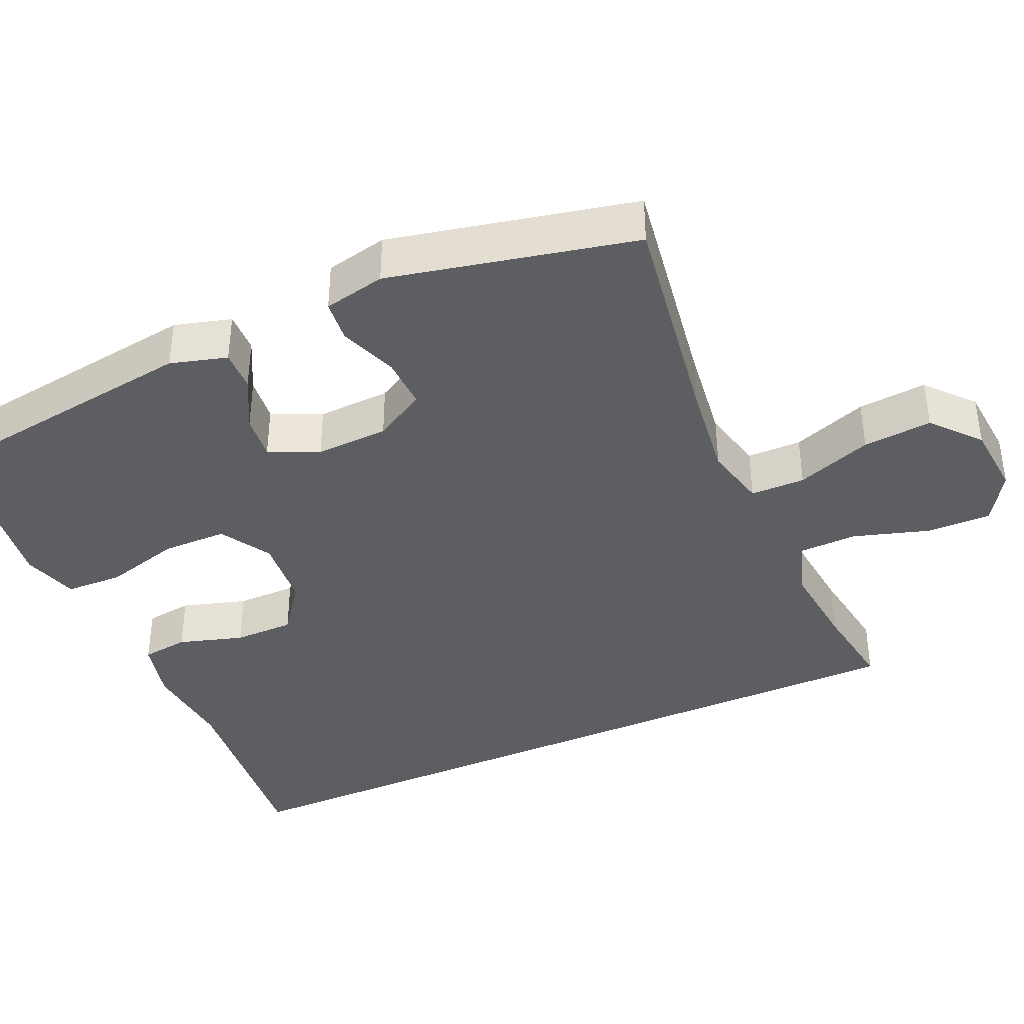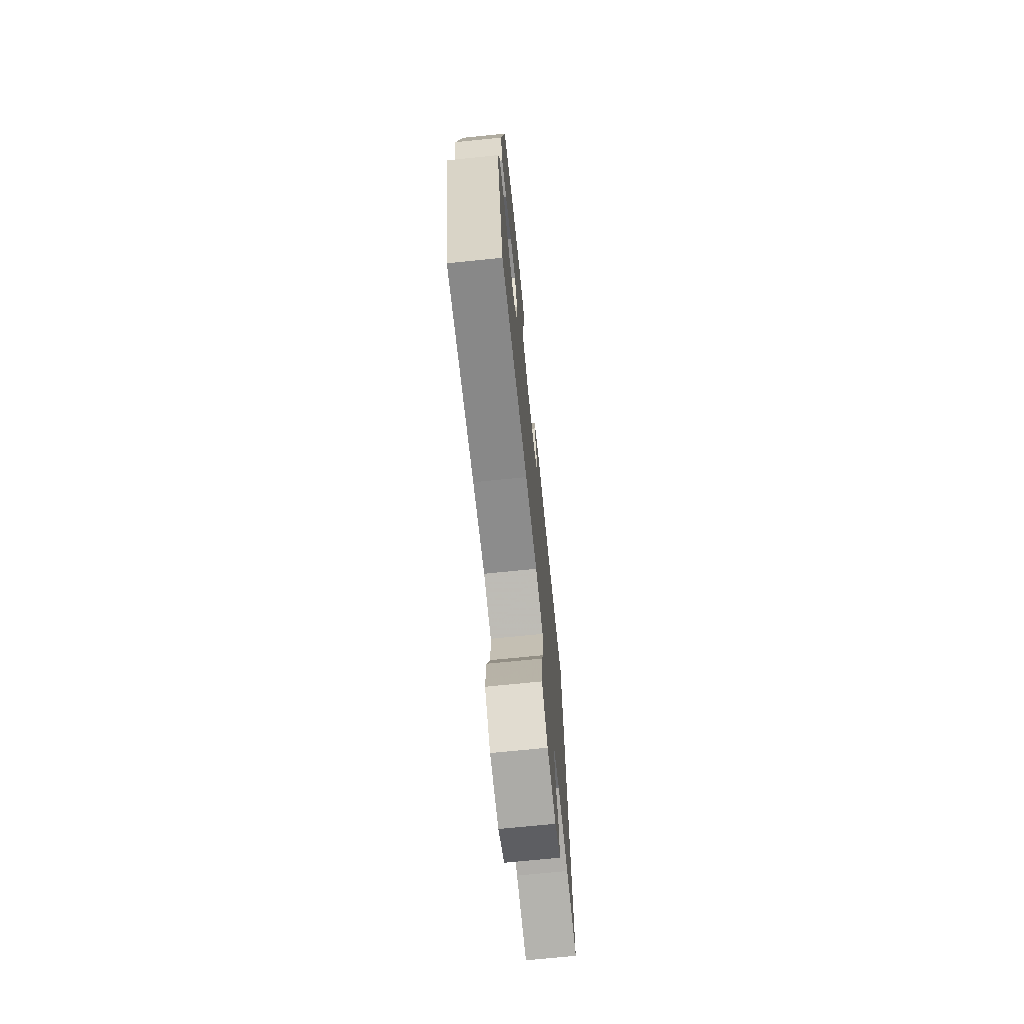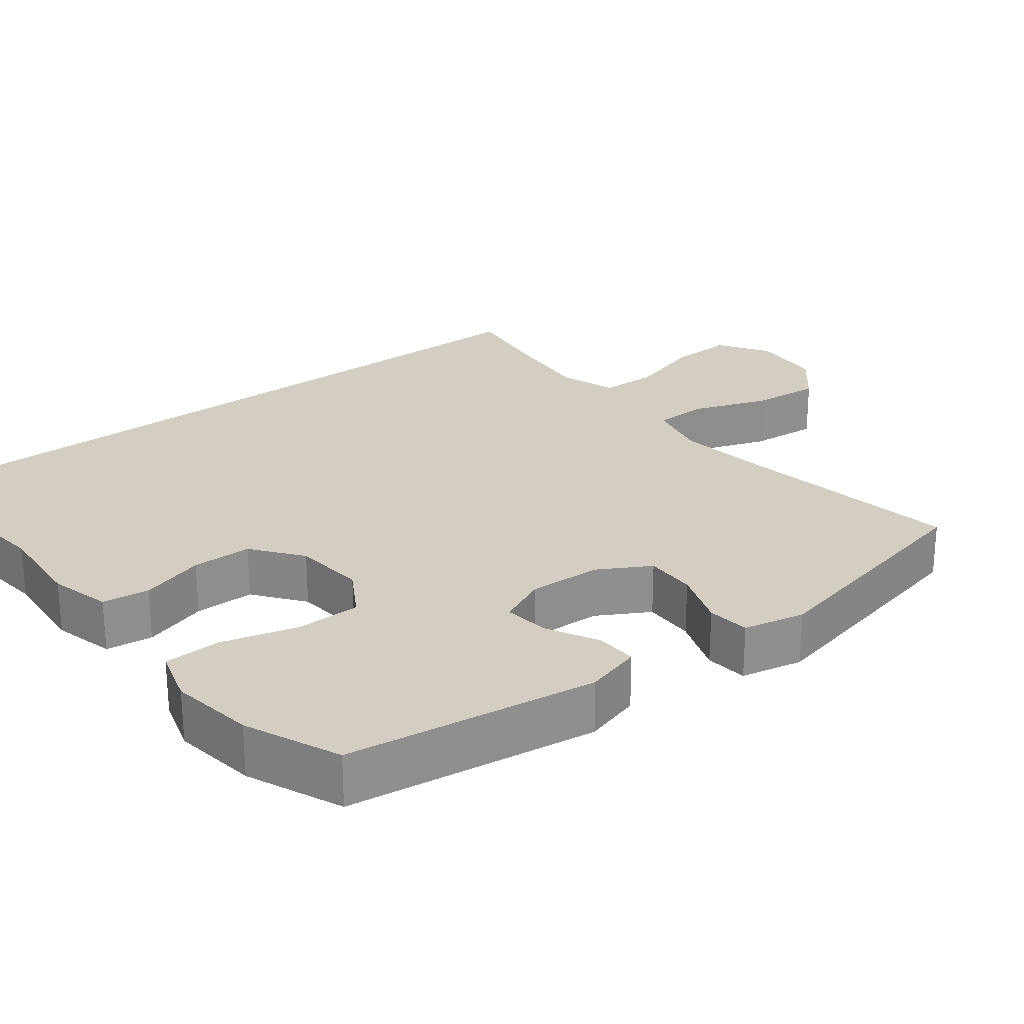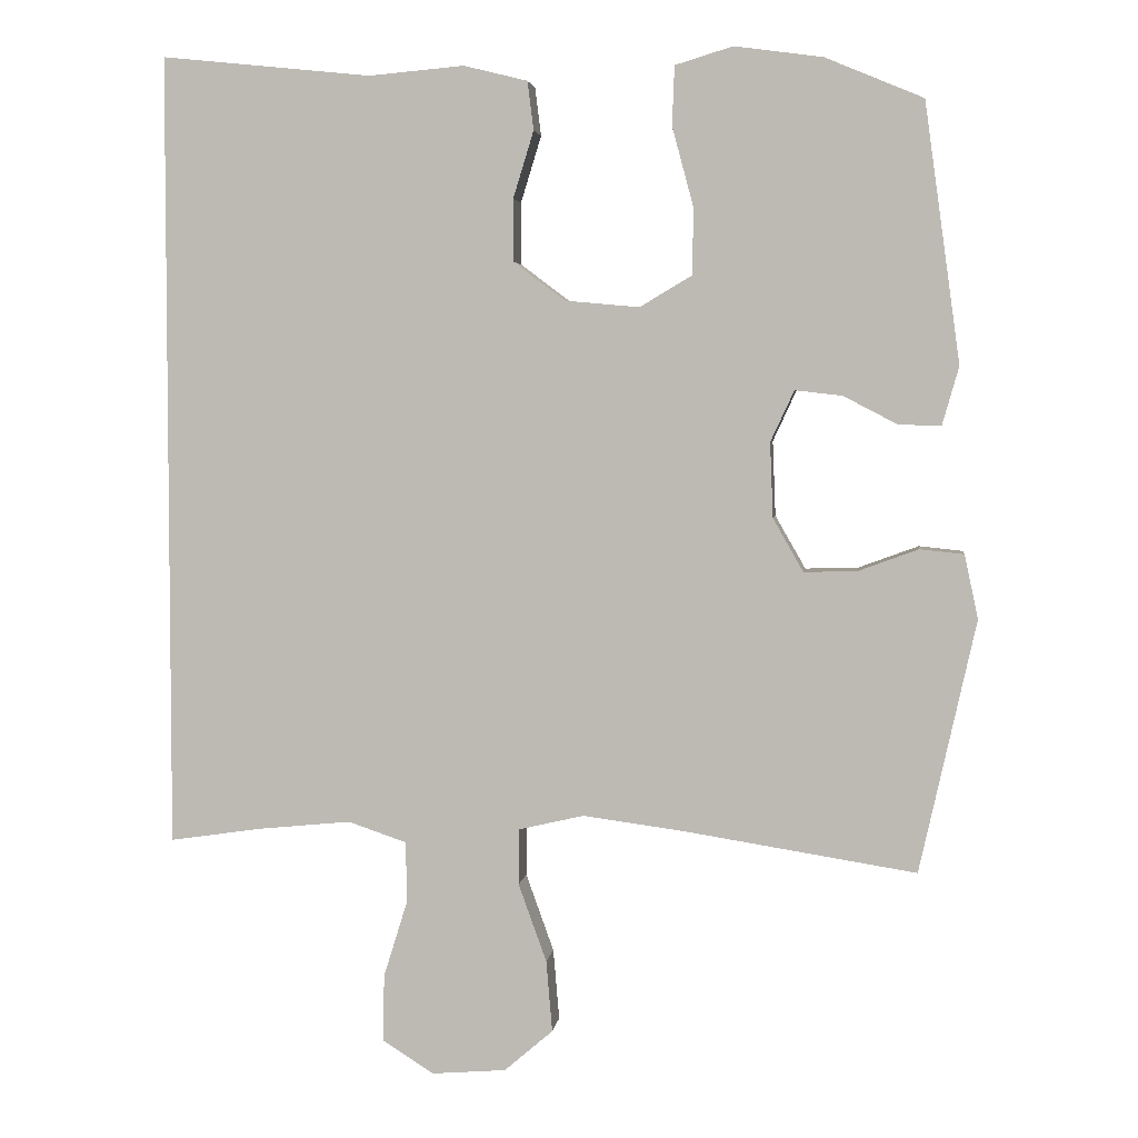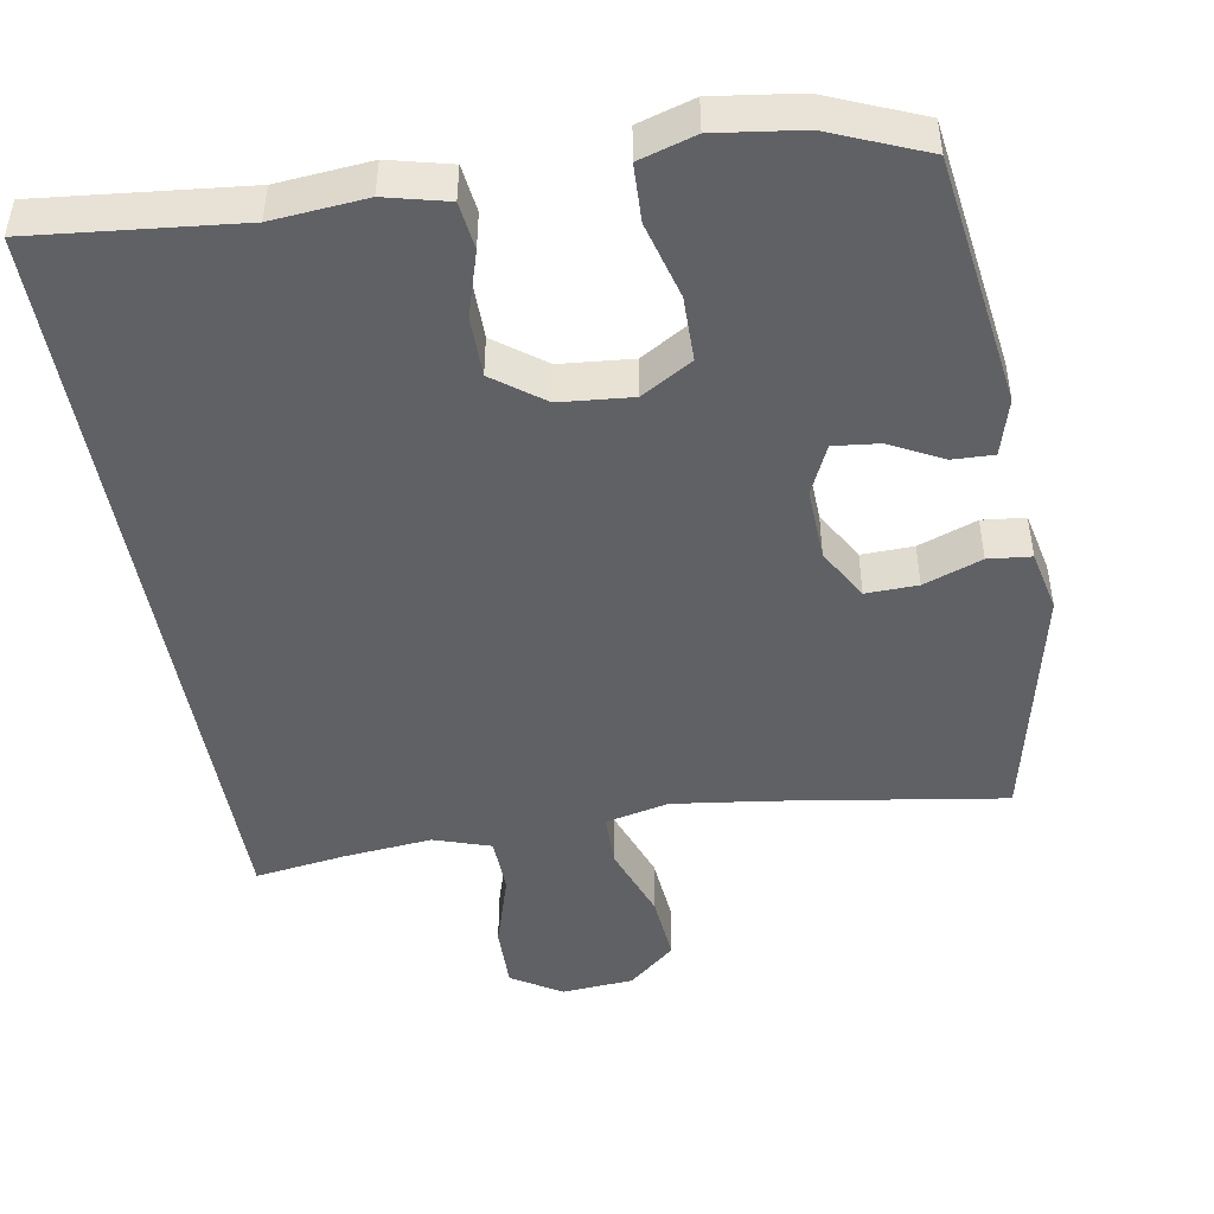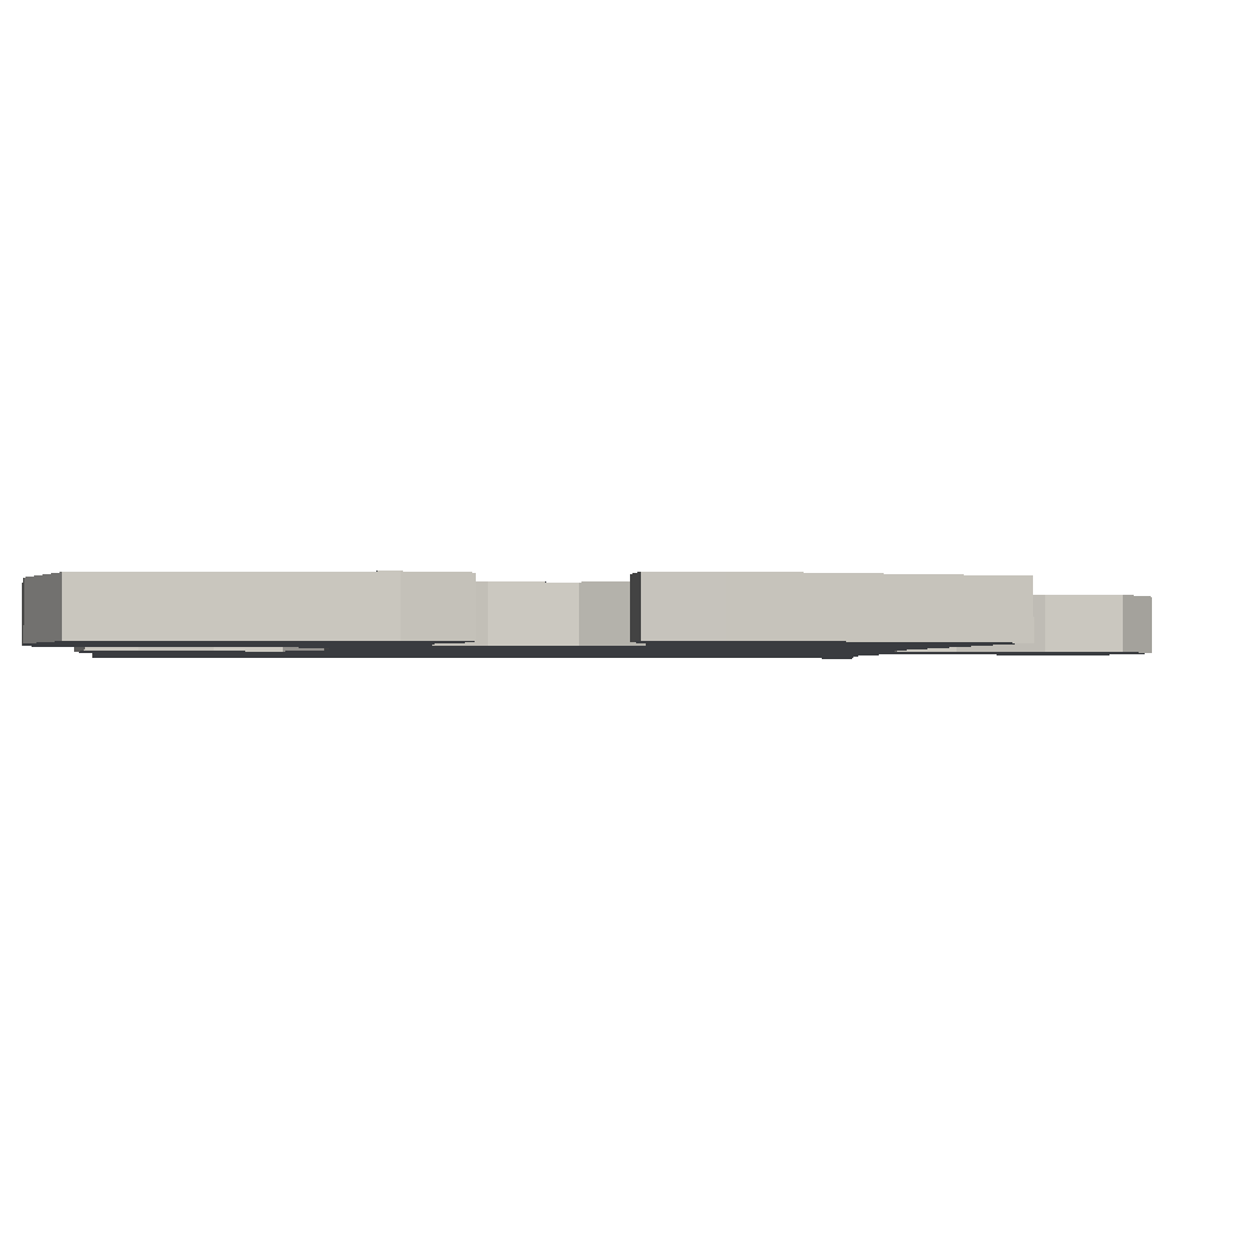
<metadata>
{"format":"obj","ext":"obj","renderer":"f3d","projection":"perspective","resolution":1024,"background":"white","views":[{"elev":-39.0,"azim":114.2,"up":"+Y"},{"elev":-71.7,"azim":95.8,"up":"+Z"},{"elev":25.0,"azim":52.1,"up":"+Y"},{"elev":3.9,"azim":7.4,"up":"+Z"},{"elev":-46.9,"azim":9.9,"up":"+Y"},{"elev":-1.7,"azim":85.0,"up":"+Y"}]}
</metadata>
<code>
v -0.5 0.07 0.569
v -0.223 0.07 0.54
v -0.097 0.07 0.551
v -0.013 0.07 0.53
v -0.005 0.07 0.466
v -0.032 0.07 0.378
v -0.032 0.07 0.296
v 0.036 0.07 0.245
v 0.134 0.07 0.236
v 0.203 0.07 0.277
v 0.204 0.07 0.365
v 0.176 0.07 0.469
v 0.179 0.07 0.547
v 0.255 0.07 0.57
v 0.371 0.07 0.554
v 0.5 0.07 0.5
v 0.547 0.07 0.159
v 0.525 0.07 0.082
v 0.469 0.07 0.084
v 0.398 0.07 0.121
v 0.336 0.07 0.128
v 0.305 0.07 0.061
v 0.309 0.07 -0.038
v 0.349 0.07 -0.108
v 0.419 0.07 -0.106
v 0.498 0.07 -0.077
v 0.556 0.07 -0.083
v 0.574 0.07 -0.167
v 0.5 0.07 -0.5
v 0.196 0.07 -0.452
v 0.061 0.07 -0.434
v -0.025 0.07 -0.454
v -0.026 0.07 -0.528
v 0.011 0.07 -0.631
v 0.019 0.07 -0.725
v -0.045 0.07 -0.78
v -0.143 0.07 -0.788
v -0.211 0.07 -0.745
v -0.209 0.07 -0.657
v -0.177 0.07 -0.554
v -0.179 0.07 -0.475
v -0.256 0.07 -0.449
v -0.377 0.07 -0.461
v -0.5 0.07 -0.479
v -0.5 0 0.569
v -0.223 0 0.54
v -0.097 0 0.551
v -0.013 0 0.53
v -0.005 0 0.466
v -0.032 0 0.378
v -0.032 0 0.296
v 0.036 0 0.245
v 0.134 0 0.236
v 0.203 0 0.277
v 0.204 0 0.365
v 0.176 0 0.469
v 0.179 0 0.547
v 0.255 0 0.57
v 0.371 0 0.554
v 0.5 0 0.5
v 0.547 0 0.159
v 0.525 0 0.082
v 0.469 0 0.084
v 0.398 0 0.121
v 0.336 0 0.128
v 0.305 0 0.061
v 0.309 0 -0.038
v 0.349 0 -0.108
v 0.419 0 -0.106
v 0.498 0 -0.077
v 0.556 0 -0.083
v 0.574 0 -0.167
v 0.5 0 -0.5
v 0.196 0 -0.452
v 0.061 0 -0.434
v -0.025 0 -0.454
v -0.026 0 -0.528
v 0.011 0 -0.631
v 0.019 0 -0.725
v -0.045 0 -0.78
v -0.143 0 -0.788
v -0.211 0 -0.745
v -0.209 0 -0.657
v -0.177 0 -0.554
v -0.179 0 -0.475
v -0.256 0 -0.449
v -0.377 0 -0.461
v -0.5 0 -0.479
f 43 44 1 2
f 42 43 2 3
f 41 42 3 4
f 40 41 4
f 37 38 39 40
f 33 34 35 36
f 32 33 36 37
f 27 28 29 30
f 25 26 27 30
f 24 25 30 31
f 23 24 31 32
f 17 18 19 20
f 17 20 21
f 16 17 21
f 15 16 21 22
f 11 12 13 14
f 10 11 14 15
f 4 5 6
f 40 4 6
f 40 6 7
f 32 37 40 7
f 22 23 32
f 10 15 22 32
f 9 10 32
f 8 9 32
f 7 8 32
f 46 45 88 87
f 47 46 87 86
f 48 47 86 85
f 48 85 84
f 84 83 82 81
f 80 79 78 77
f 81 80 77 76
f 74 73 72 71
f 74 71 70 69
f 75 74 69 68
f 76 75 68 67
f 64 63 62 61
f 65 64 61
f 65 61 60
f 66 65 60 59
f 58 57 56 55
f 59 58 55 54
f 50 49 48
f 50 48 84
f 51 50 84
f 51 84 81 76
f 76 67 66
f 76 66 59 54
f 76 54 53
f 76 53 52
f 76 52 51
f 1 45 46 2
f 2 46 47 3
f 3 47 48 4
f 4 48 49 5
f 5 49 50 6
f 6 50 51 7
f 7 51 52 8
f 8 52 53 9
f 9 53 54 10
f 10 54 55 11
f 11 55 56 12
f 12 56 57 13
f 13 57 58 14
f 14 58 59 15
f 15 59 60 16
f 16 60 61 17
f 17 61 62 18
f 18 62 63 19
f 19 63 64 20
f 20 64 65 21
f 21 65 66 22
f 22 66 67 23
f 23 67 68 24
f 24 68 69 25
f 25 69 70 26
f 26 70 71 27
f 27 71 72 28
f 28 72 73 29
f 29 73 74 30
f 30 74 75 31
f 31 75 76 32
f 32 76 77 33
f 33 77 78 34
f 34 78 79 35
f 35 79 80 36
f 36 80 81 37
f 37 81 82 38
f 38 82 83 39
f 39 83 84 40
f 40 84 85 41
f 41 85 86 42
f 42 86 87 43
f 43 87 88 44
f 44 88 45 1

</code>
